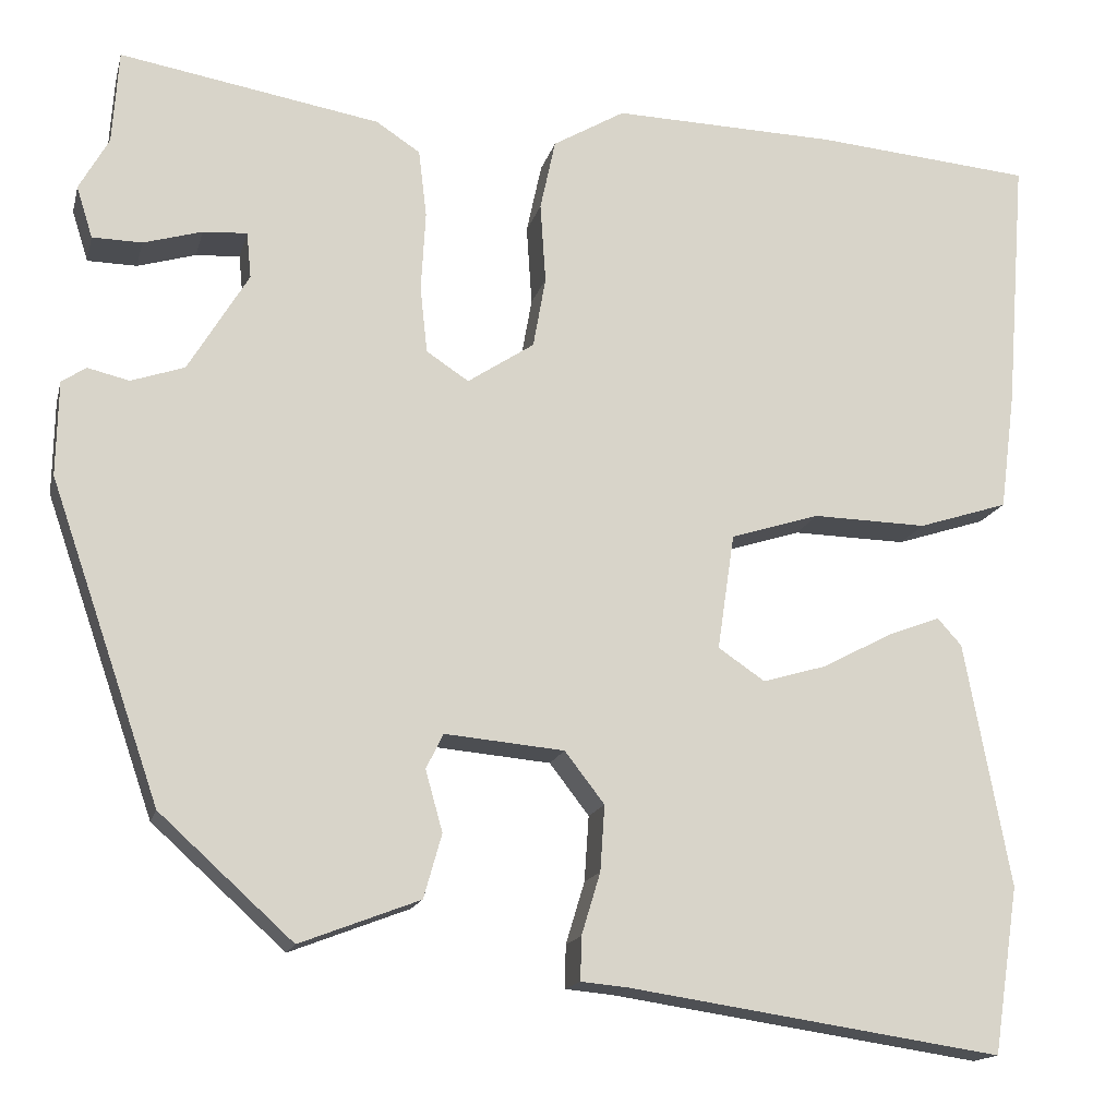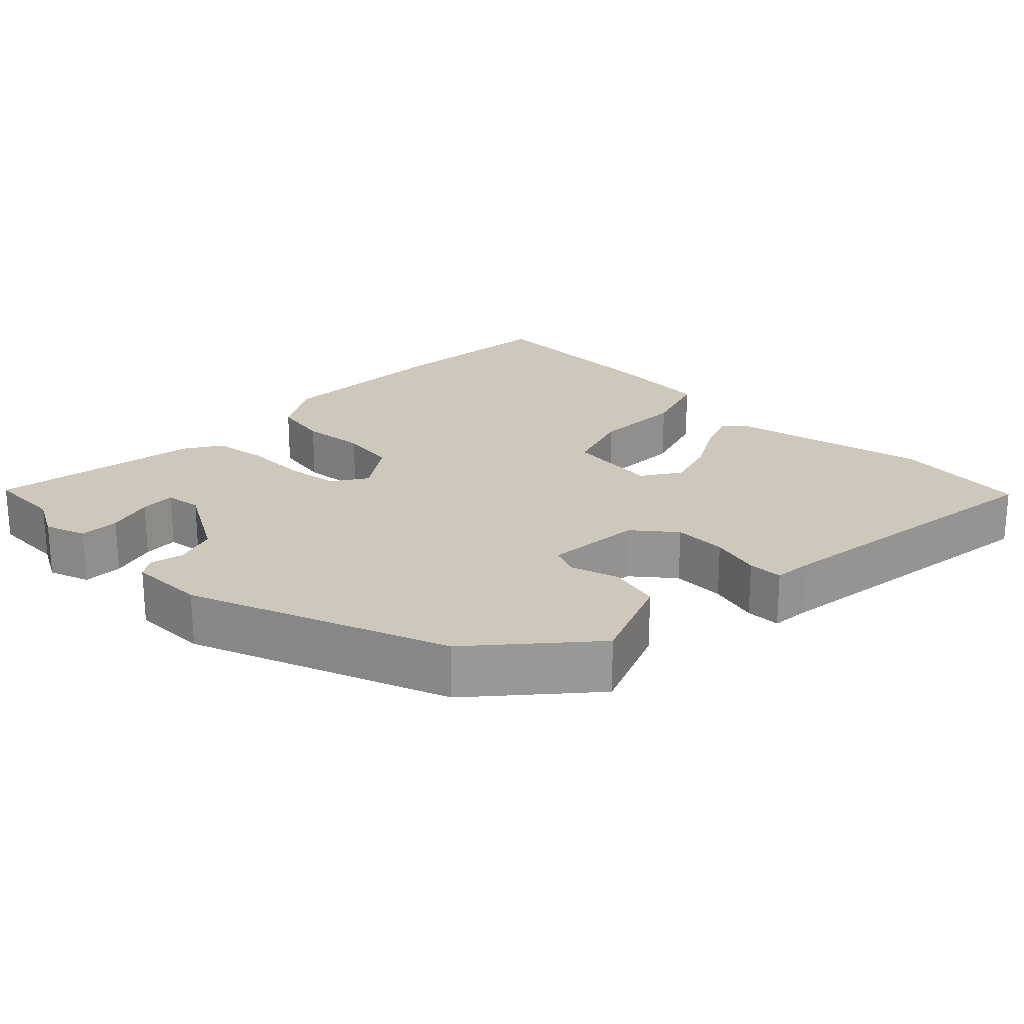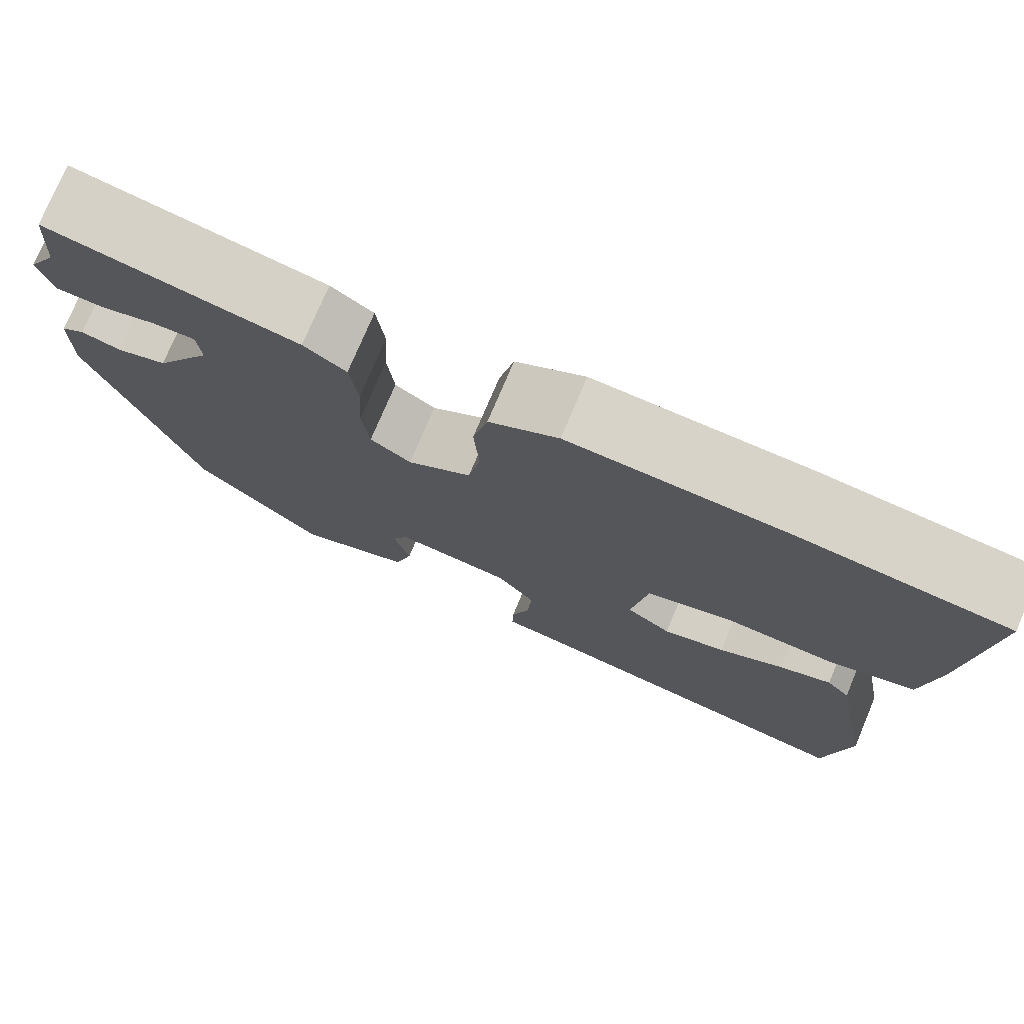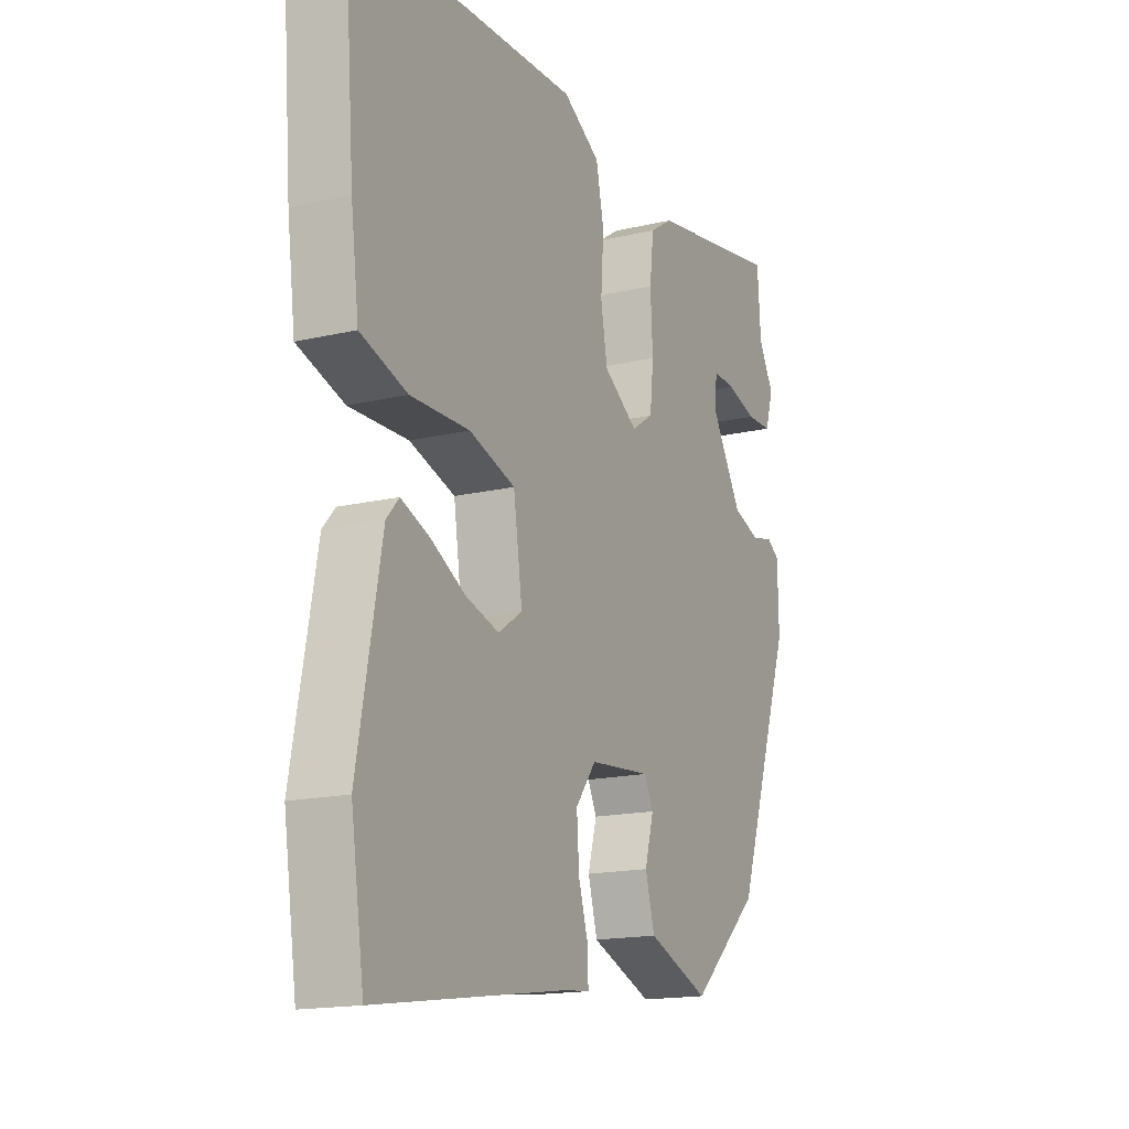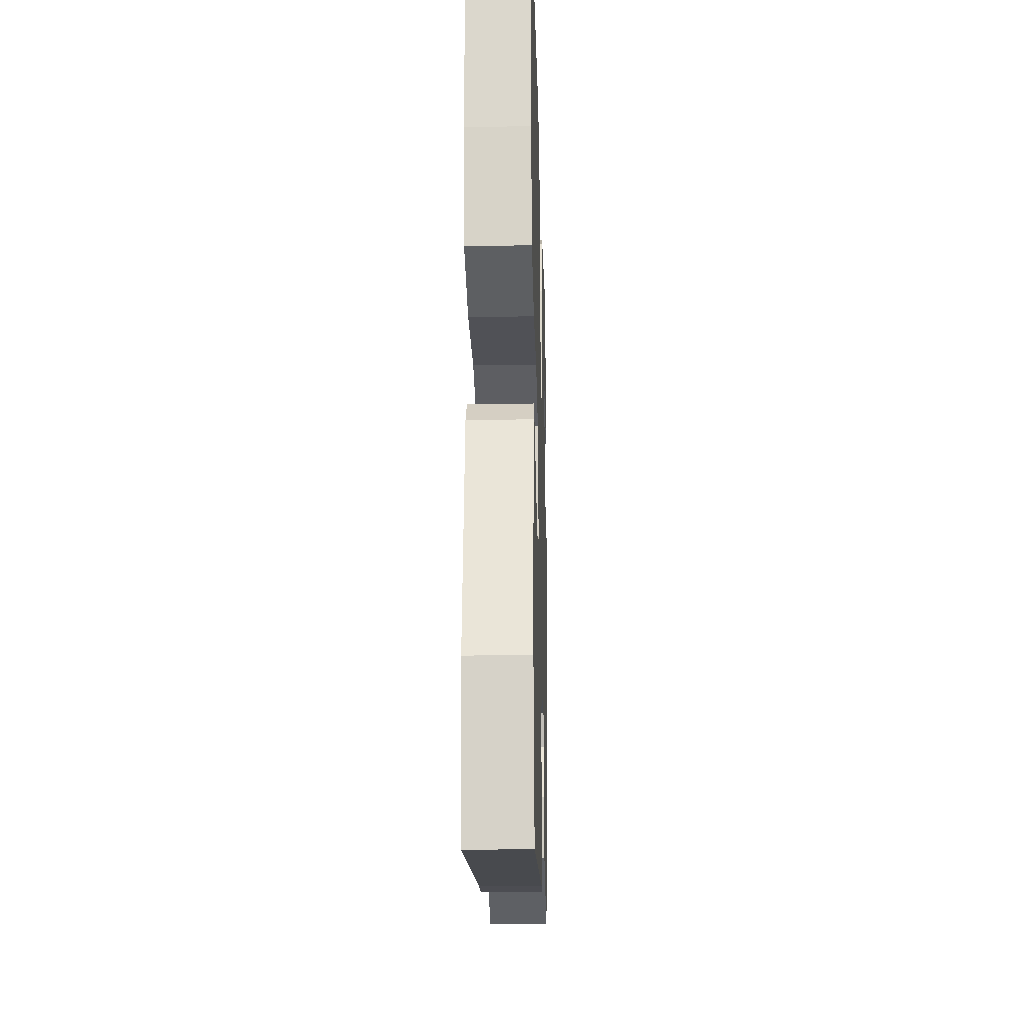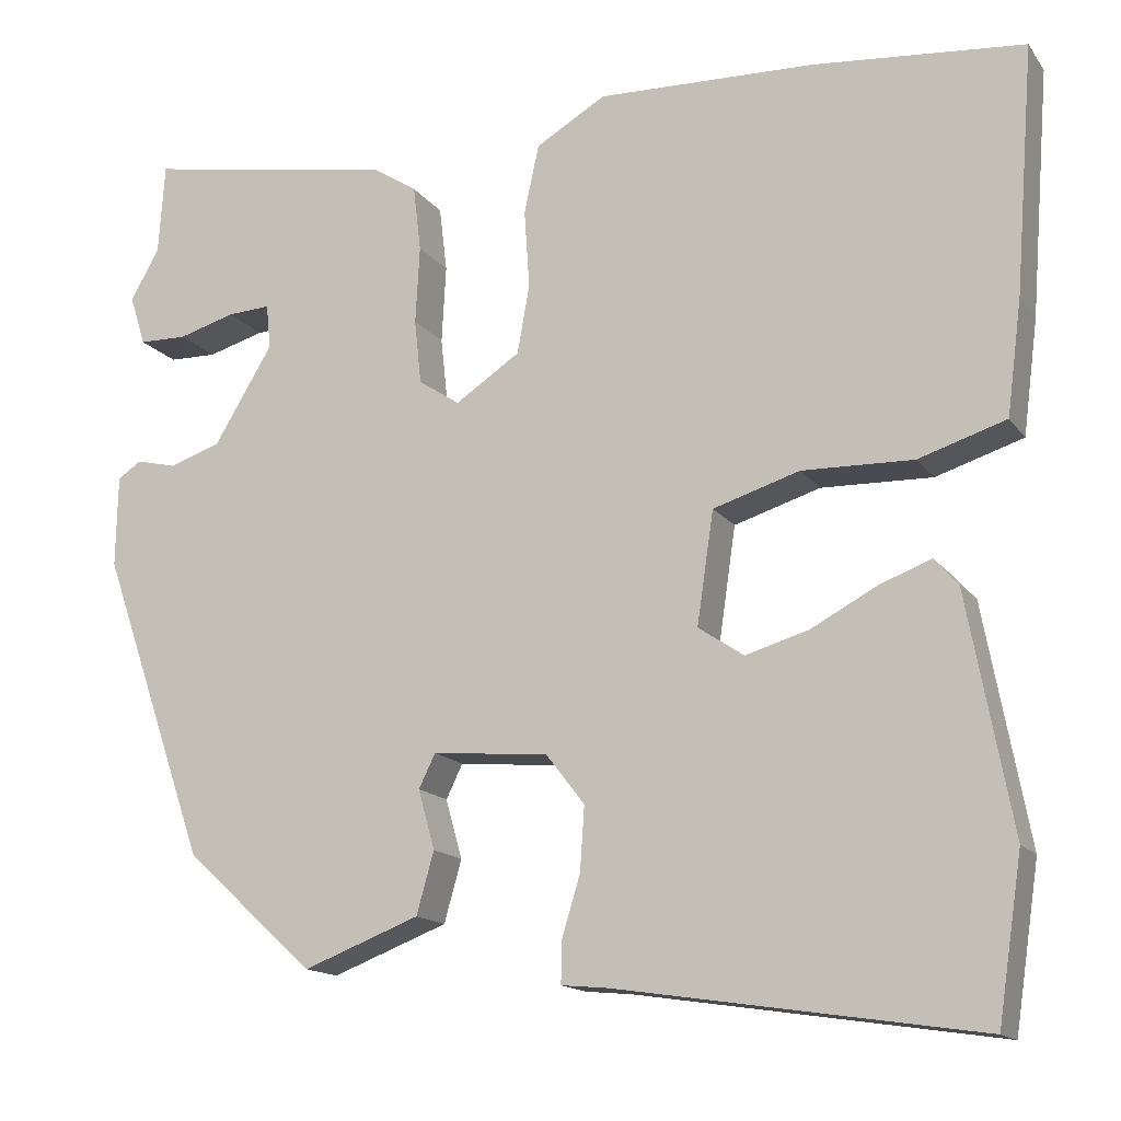
<metadata>
{"format":"obj","ext":"obj","renderer":"f3d","projection":"perspective","resolution":1024,"background":"white","views":[{"elev":-15.6,"azim":166.5,"up":"+Z"},{"elev":21.9,"azim":133.3,"up":"+Y"},{"elev":75.8,"azim":-157.1,"up":"+Z"},{"elev":-16.3,"azim":-64.2,"up":"+Z"},{"elev":-21.8,"azim":-88.4,"up":"+Z"},{"elev":-14.9,"azim":-156.8,"up":"+Z"}]}
</metadata>
<code>
v -0.493 0.07 -0.547
v -0.521 0.07 -0.362
v -0.47 0.07 -0.09
v -0.443 0.07 -0.06
v -0.383 0.07 -0.083
v -0.308 0.07 -0.123
v -0.236 0.07 -0.144
v -0.184 0.07 -0.109
v -0.203 0.07 0.02
v -0.302 0.07 0.051
v -0.429 0.07 0.048
v -0.529 0.07 0.08
v -0.546 0.07 0.211
v -0.568 0.07 0.494
v -0.327 0.07 0.515
v -0.078 0.07 0.522
v 0.002 0.07 0.475
v 0.019 0.07 0.396
v 0.013 0.07 0.307
v 0.027 0.07 0.228
v 0.101 0.07 0.179
v 0.148 0.07 0.21
v 0.156 0.07 0.284
v 0.151 0.07 0.373
v 0.16 0.07 0.448
v 0.209 0.07 0.48
v 0.498 0.07 0.53
v 0.505 0.07 0.426
v 0.538 0.07 0.367
v 0.52 0.07 0.31
v 0.465 0.07 0.309
v 0.4 0.07 0.328
v 0.351 0.07 0.331
v 0.346 0.07 0.28
v 0.413 0.07 0.169
v 0.472 0.07 0.149
v 0.518 0.07 0.16
v 0.545 0.07 0.142
v 0.547 0.07 0.037
v 0.425 0.07 -0.316
v 0.277 0.07 -0.45
v 0.144 0.07 -0.399
v 0.124 0.07 -0.328
v 0.143 0.07 -0.26
v 0.124 0.07 -0.221
v -0.009 0.07 -0.233
v -0.053 0.07 -0.29
v -0.048 0.07 -0.363
v -0.027 0.07 -0.432
v -0.026 0.07 -0.48
v -0.079 0.07 -0.485
v -0.493 0 -0.547
v -0.521 0 -0.362
v -0.47 0 -0.09
v -0.443 0 -0.06
v -0.383 0 -0.083
v -0.308 0 -0.123
v -0.236 0 -0.144
v -0.184 0 -0.109
v -0.203 0 0.02
v -0.302 0 0.051
v -0.429 0 0.048
v -0.529 0 0.08
v -0.546 0 0.211
v -0.568 0 0.494
v -0.327 0 0.515
v -0.078 0 0.522
v 0.002 0 0.475
v 0.019 0 0.396
v 0.013 0 0.307
v 0.027 0 0.228
v 0.101 0 0.179
v 0.148 0 0.21
v 0.156 0 0.284
v 0.151 0 0.373
v 0.16 0 0.448
v 0.209 0 0.48
v 0.498 0 0.53
v 0.505 0 0.426
v 0.538 0 0.367
v 0.52 0 0.31
v 0.465 0 0.309
v 0.4 0 0.328
v 0.351 0 0.331
v 0.346 0 0.28
v 0.413 0 0.169
v 0.472 0 0.149
v 0.518 0 0.16
v 0.545 0 0.142
v 0.547 0 0.037
v 0.425 0 -0.316
v 0.277 0 -0.45
v 0.144 0 -0.399
v 0.124 0 -0.328
v 0.143 0 -0.26
v 0.124 0 -0.221
v -0.009 0 -0.233
v -0.053 0 -0.29
v -0.048 0 -0.363
v -0.027 0 -0.432
v -0.026 0 -0.48
v -0.079 0 -0.485
f 48 49 50 51
f 4 5 6
f 3 4 6
f 2 3 6
f 1 2 6
f 51 1 6
f 48 51 6
f 47 48 6
f 46 47 6 7
f 45 46 7 8
f 42 43 44
f 41 42 44
f 40 41 44
f 39 40 44
f 38 39 44
f 37 38 44
f 36 37 44
f 35 36 44 45
f 45 8 9
f 35 45 9
f 34 35 9
f 30 31 32
f 29 30 32
f 28 29 32
f 28 32 33
f 27 28 33
f 26 27 33
f 25 26 33
f 24 25 33
f 23 24 33
f 22 23 33 34
f 17 18 19
f 16 17 19
f 15 16 19
f 14 15 19
f 13 14 19
f 12 13 19
f 11 12 19
f 10 11 19
f 10 19 20
f 9 10 20 21
f 21 22 34
f 9 21 34
f 102 101 100 99
f 57 56 55
f 57 55 54
f 57 54 53
f 57 53 52
f 57 52 102
f 57 102 99
f 57 99 98
f 58 57 98 97
f 59 58 97 96
f 95 94 93
f 95 93 92
f 95 92 91
f 95 91 90
f 95 90 89
f 95 89 88
f 95 88 87
f 96 95 87 86
f 60 59 96
f 60 96 86
f 60 86 85
f 83 82 81
f 83 81 80
f 83 80 79
f 84 83 79
f 84 79 78
f 84 78 77
f 84 77 76
f 84 76 75
f 84 75 74
f 85 84 74 73
f 70 69 68
f 70 68 67
f 70 67 66
f 70 66 65
f 70 65 64
f 70 64 63
f 70 63 62
f 70 62 61
f 71 70 61
f 72 71 61 60
f 85 73 72
f 85 72 60
f 1 52 53 2
f 2 53 54 3
f 3 54 55 4
f 4 55 56 5
f 5 56 57 6
f 6 57 58 7
f 7 58 59 8
f 8 59 60 9
f 9 60 61 10
f 10 61 62 11
f 11 62 63 12
f 12 63 64 13
f 13 64 65 14
f 14 65 66 15
f 15 66 67 16
f 16 67 68 17
f 17 68 69 18
f 18 69 70 19
f 19 70 71 20
f 20 71 72 21
f 21 72 73 22
f 22 73 74 23
f 23 74 75 24
f 24 75 76 25
f 25 76 77 26
f 26 77 78 27
f 27 78 79 28
f 28 79 80 29
f 29 80 81 30
f 30 81 82 31
f 31 82 83 32
f 32 83 84 33
f 33 84 85 34
f 34 85 86 35
f 35 86 87 36
f 36 87 88 37
f 37 88 89 38
f 38 89 90 39
f 39 90 91 40
f 40 91 92 41
f 41 92 93 42
f 42 93 94 43
f 43 94 95 44
f 44 95 96 45
f 45 96 97 46
f 46 97 98 47
f 47 98 99 48
f 48 99 100 49
f 49 100 101 50
f 50 101 102 51
f 51 102 52 1

</code>
